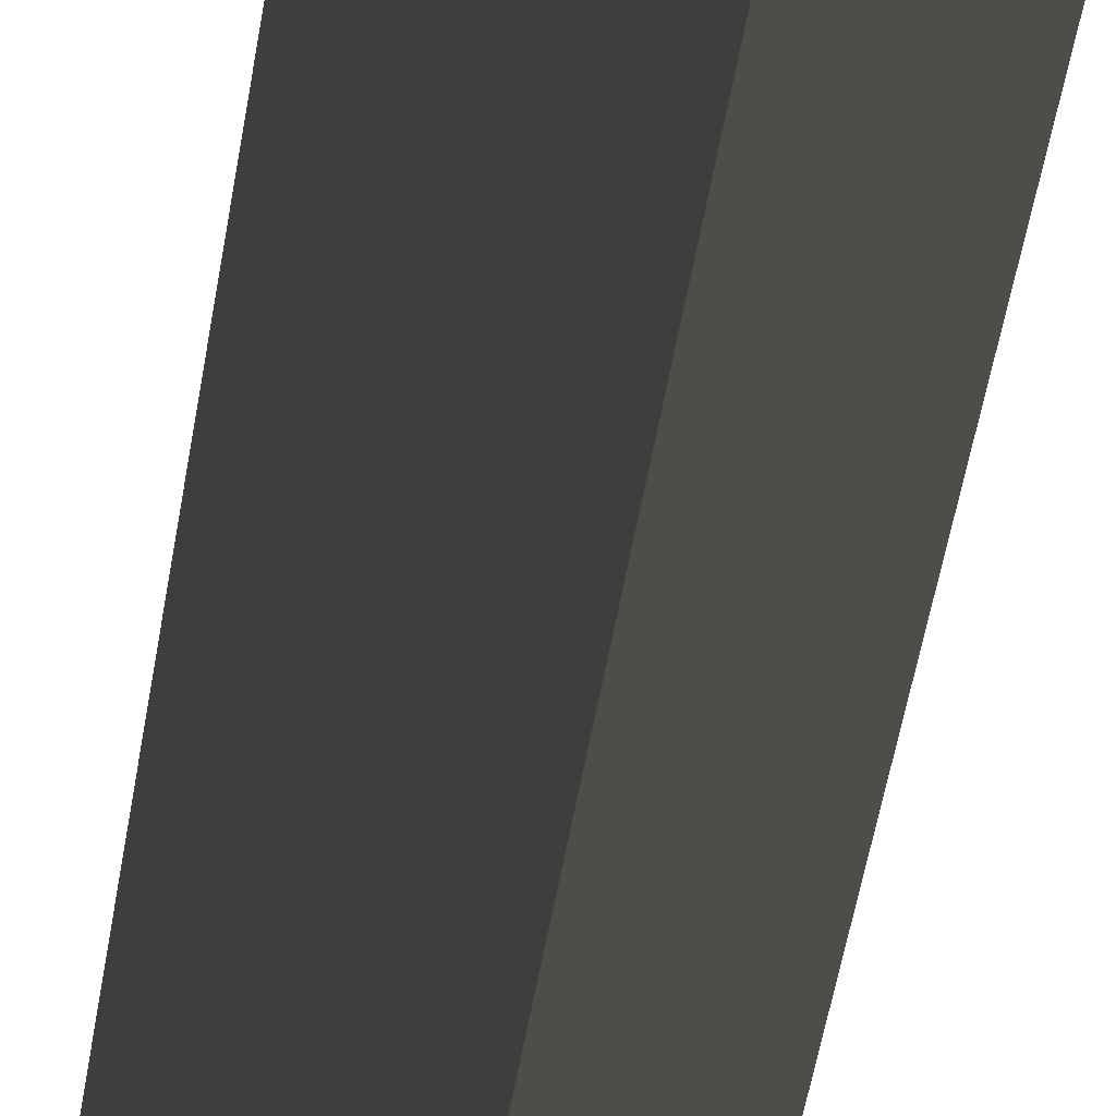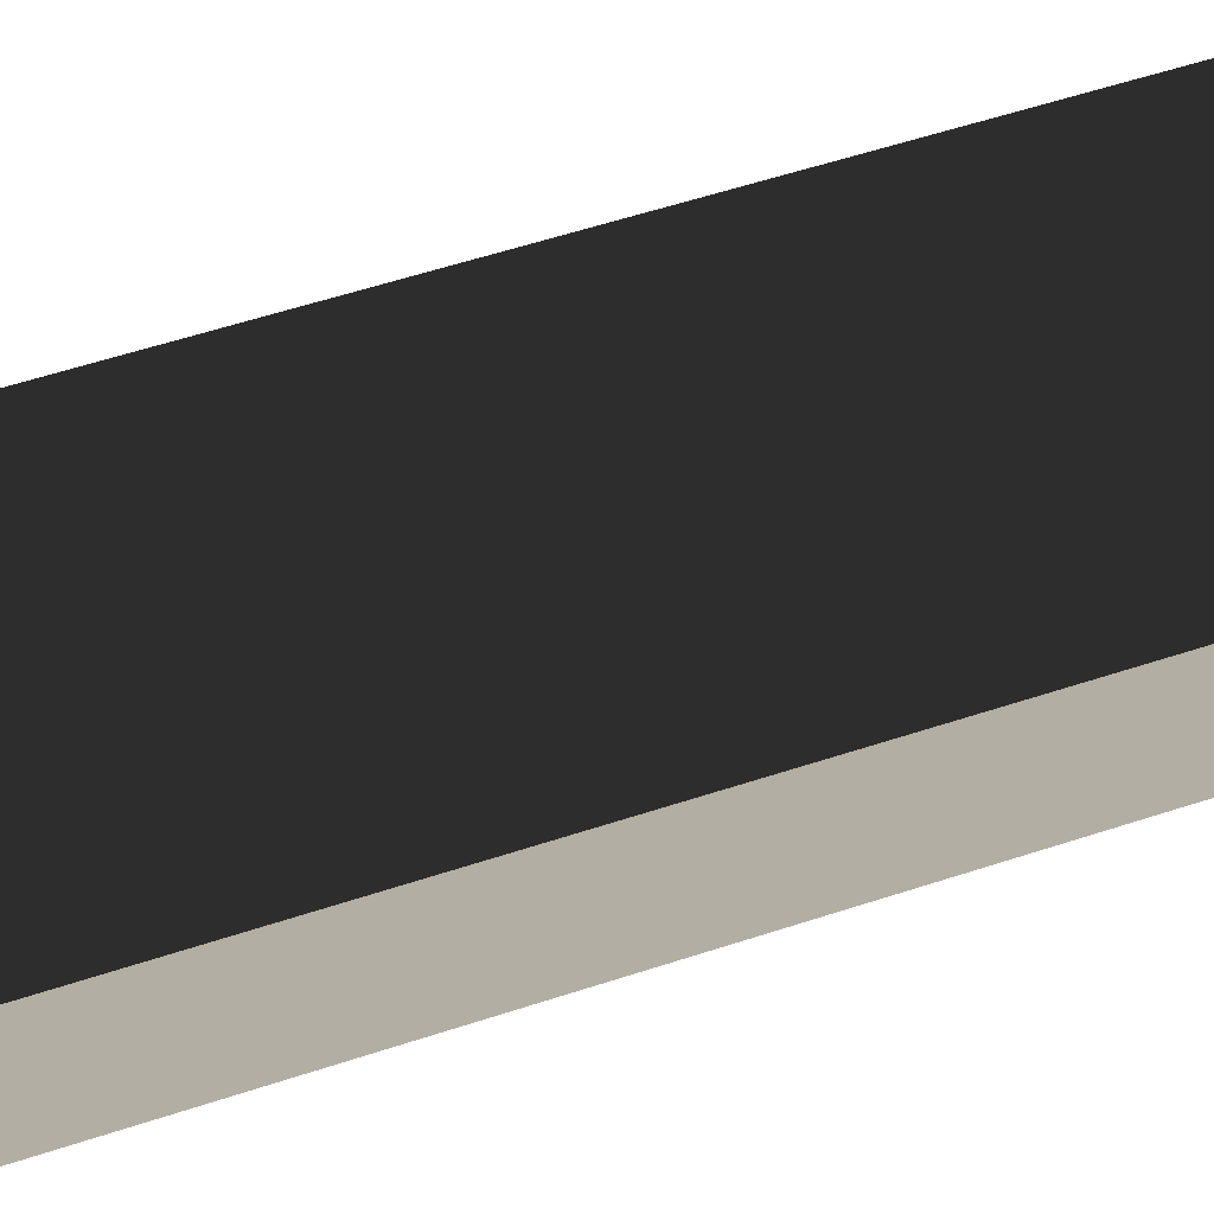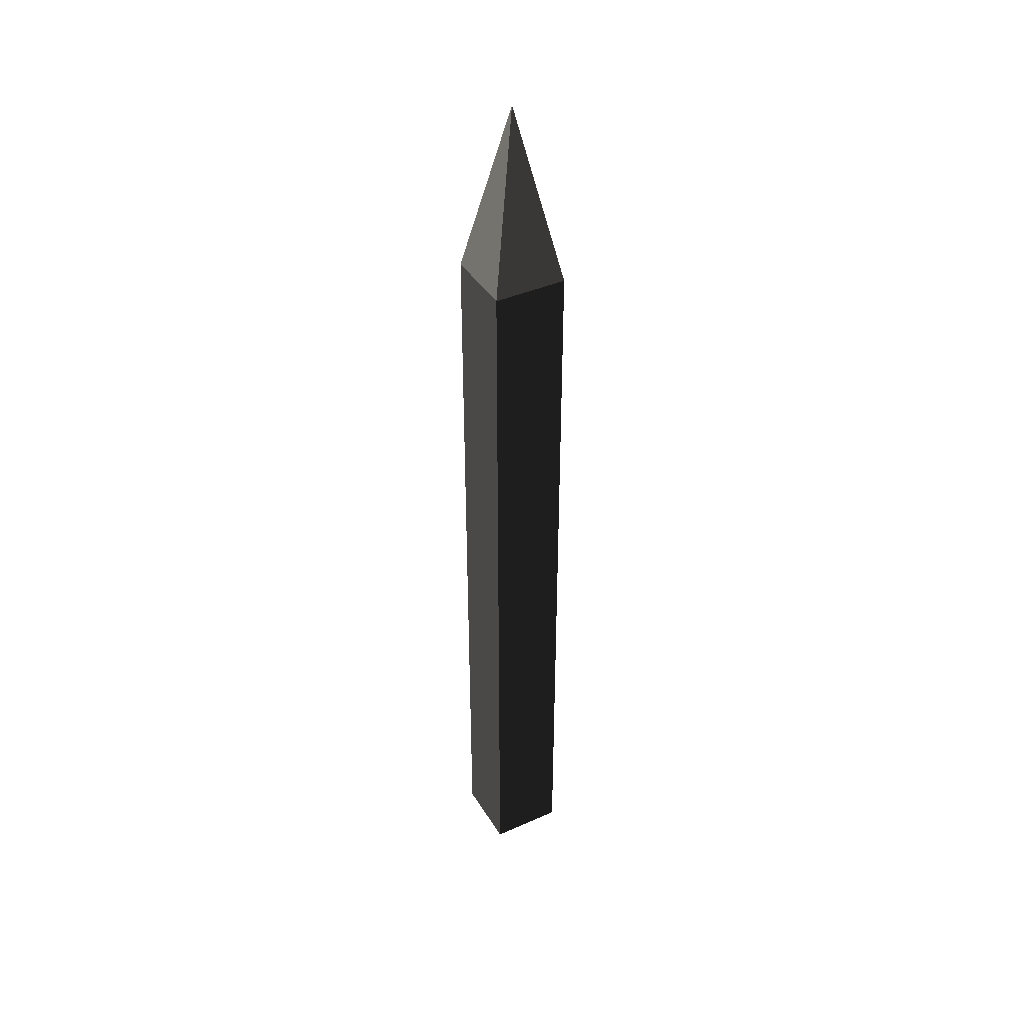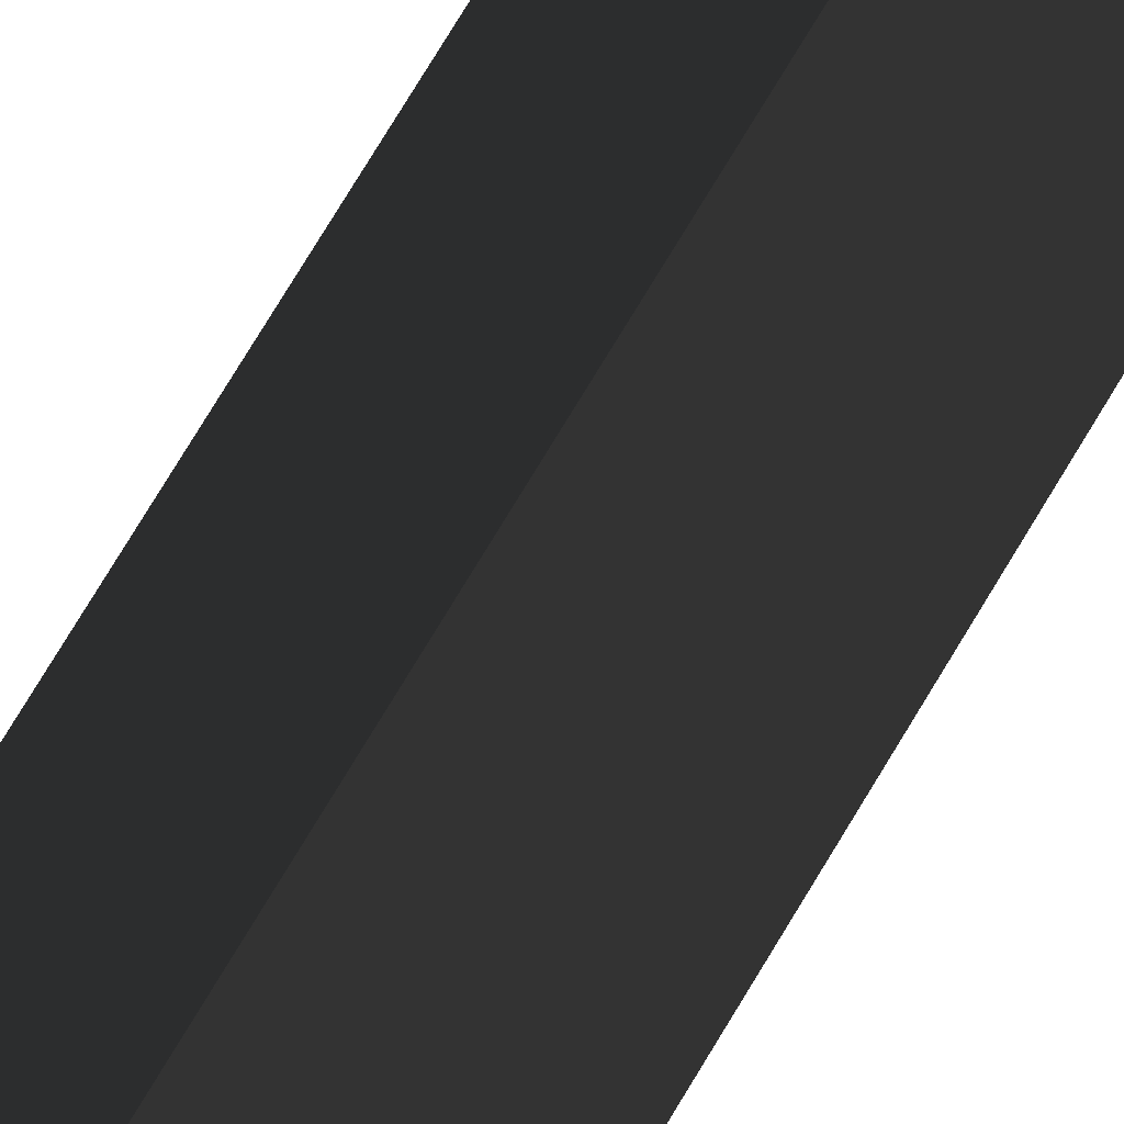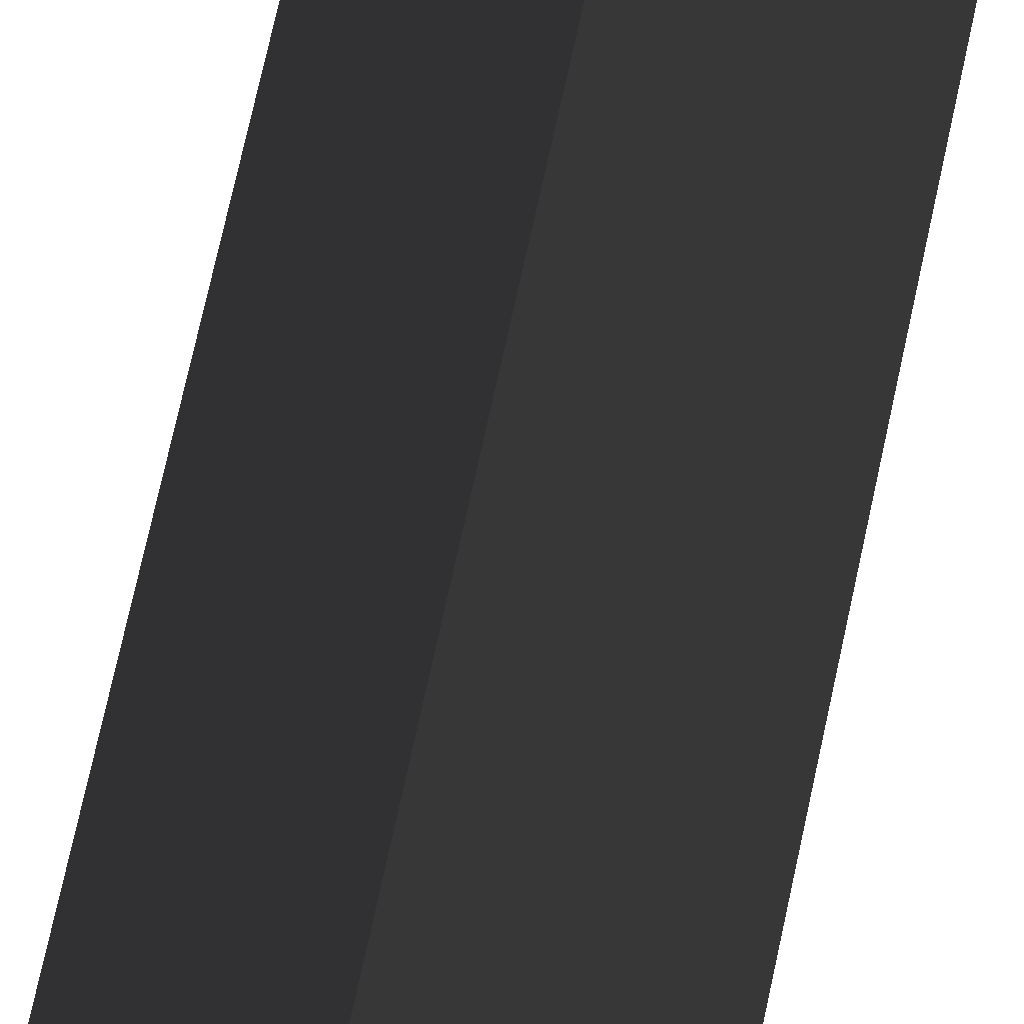
<metadata>
{"format":"obj","ext":"obj","renderer":"f3d","projection":"perspective","resolution":1024,"background":"white","views":[{"elev":-32.4,"azim":173.6,"up":"+Z"},{"elev":24.5,"azim":-124.8,"up":"+Z"},{"elev":40.5,"azim":106.4,"up":"+Y"},{"elev":70.2,"azim":-149.7,"up":"+Z"},{"elev":57.0,"azim":-169.2,"up":"+Z"}]}
</metadata>
<code>
v -2.728e-08 2.987 -0.208
v 0 3.693 0
v 0.208 2.987 -1.818e-08
v 0.208 2.987 -1.818e-08
v 0 3.693 0
v 9.092e-09 2.987 0.208
v 9.092e-09 2.987 0.208
v 0 3.693 0
v -0.208 2.987 0
v -0.208 2.987 0
v 0 3.693 0
v -2.728e-08 2.987 -0.208
v -2.728e-08 -0.1451 -0.208
v -2.728e-08 2.987 -0.208
v 0.208 2.987 -1.818e-08
v 0.208 -0.1451 -1.818e-08
v 0.208 -0.1451 -1.818e-08
v 0.208 2.987 -1.818e-08
v 9.092e-09 2.987 0.208
v 9.092e-09 -0.1451 0.208
v 9.092e-09 -0.1451 0.208
v 9.092e-09 2.987 0.208
v -0.208 2.987 0
v -0.208 -0.1451 0
v -0.208 -0.1451 0
v -0.208 2.987 0
v -2.728e-08 2.987 -0.208
v -2.728e-08 -0.1451 -0.208
v -0.208 -0.1451 0
v 0 -0.1451 0
v 9.092e-09 -0.1451 0.208
v -2.728e-08 -0.1451 -0.208
v 0.208 -0.1451 -1.818e-08
f 2 3 1
f 5 6 4
f 8 9 7
f 11 12 10
f 14 15 13
f 15 16 13
f 18 19 17
f 19 20 17
f 22 23 21
f 23 24 21
f 26 27 25
f 27 28 25
f 30 31 29
f 30 29 32
f 30 33 31
f 30 32 33

</code>
